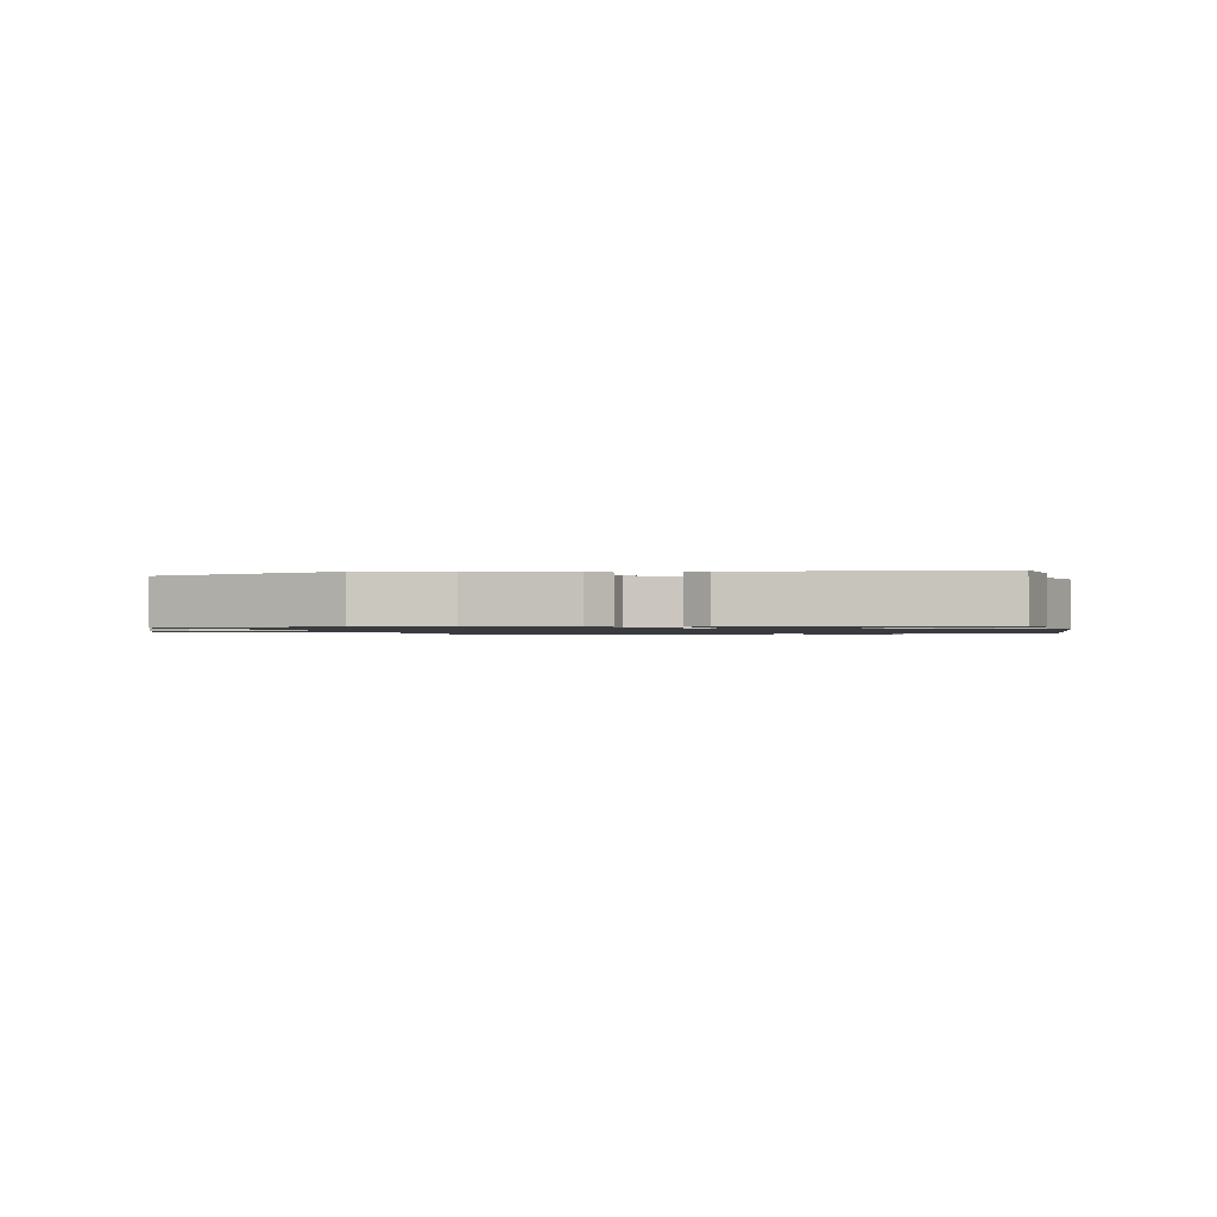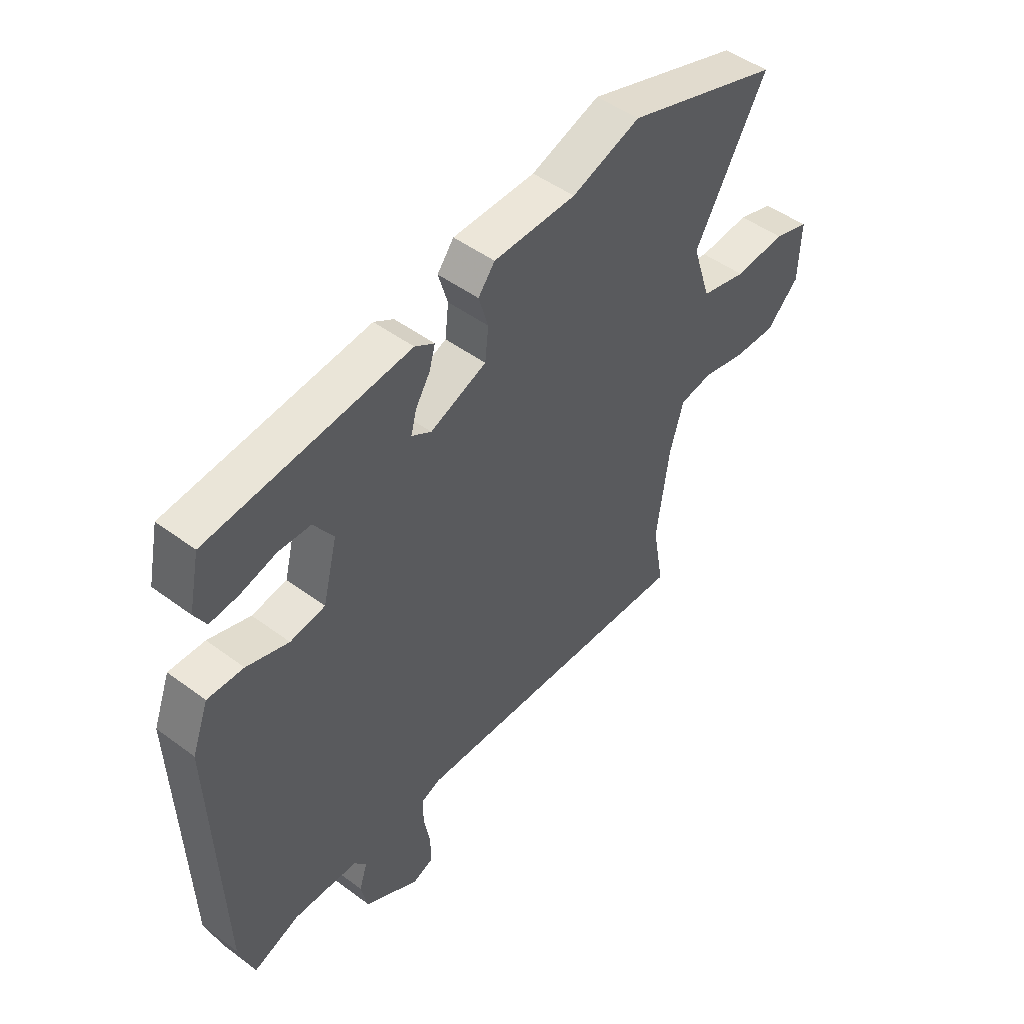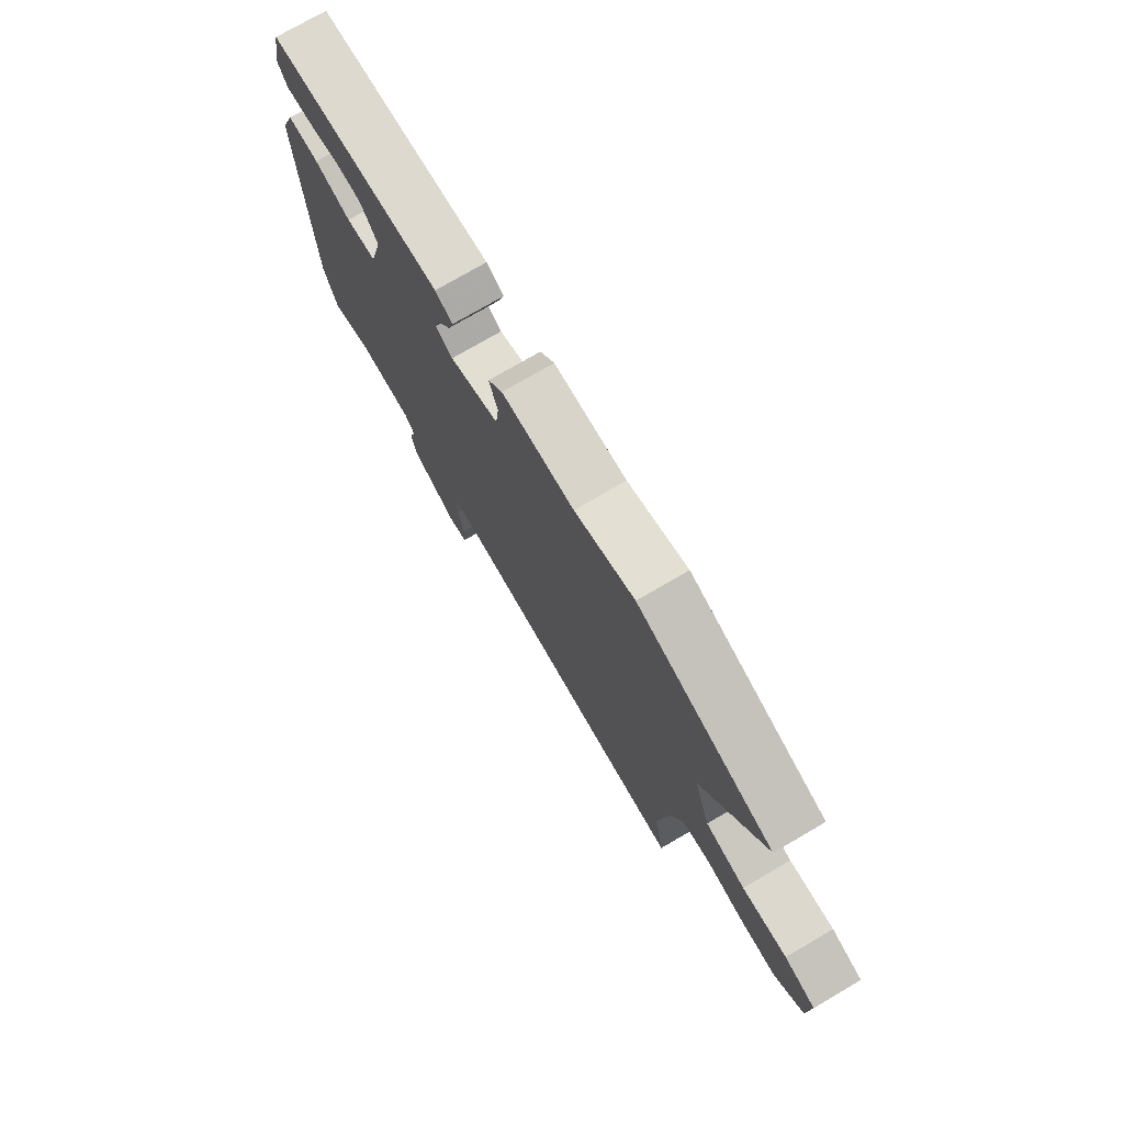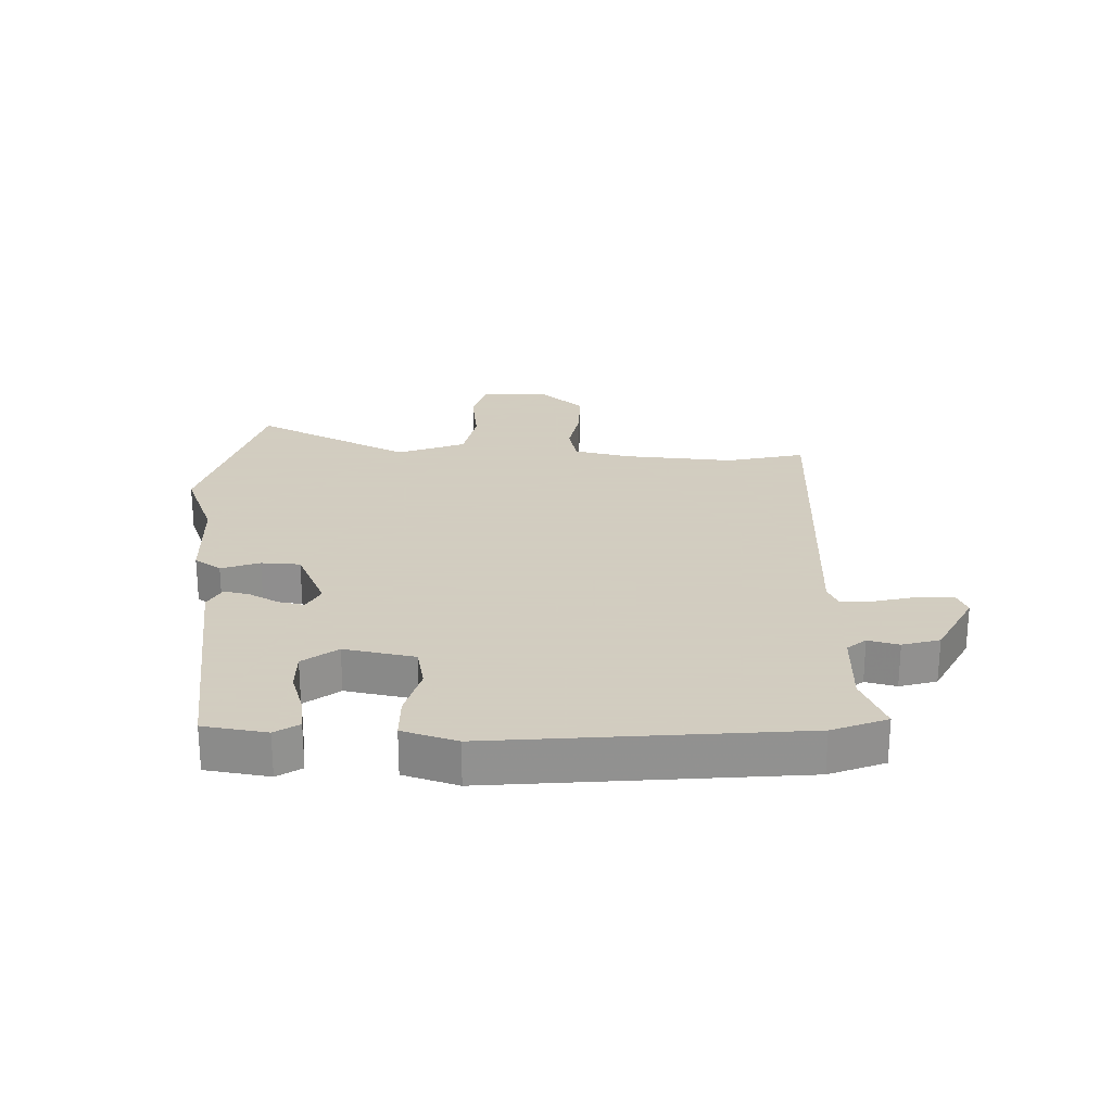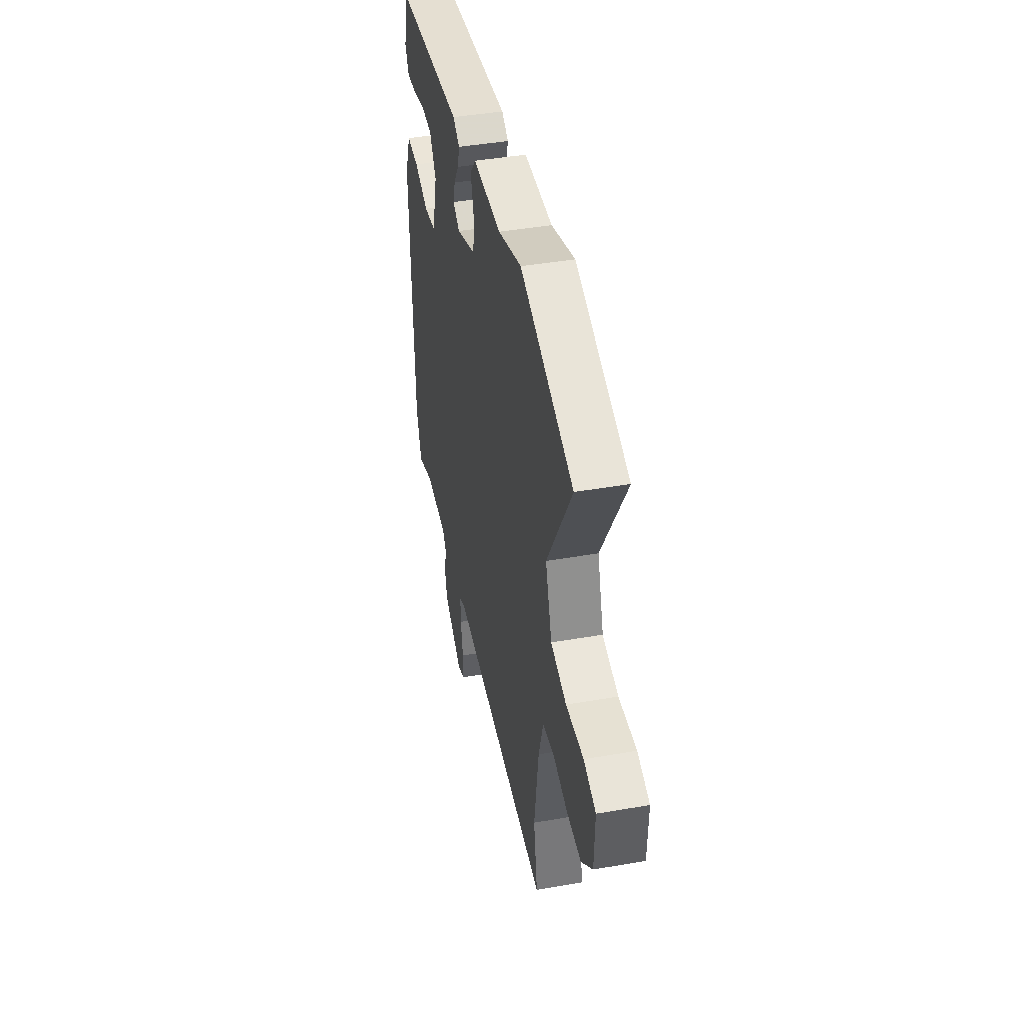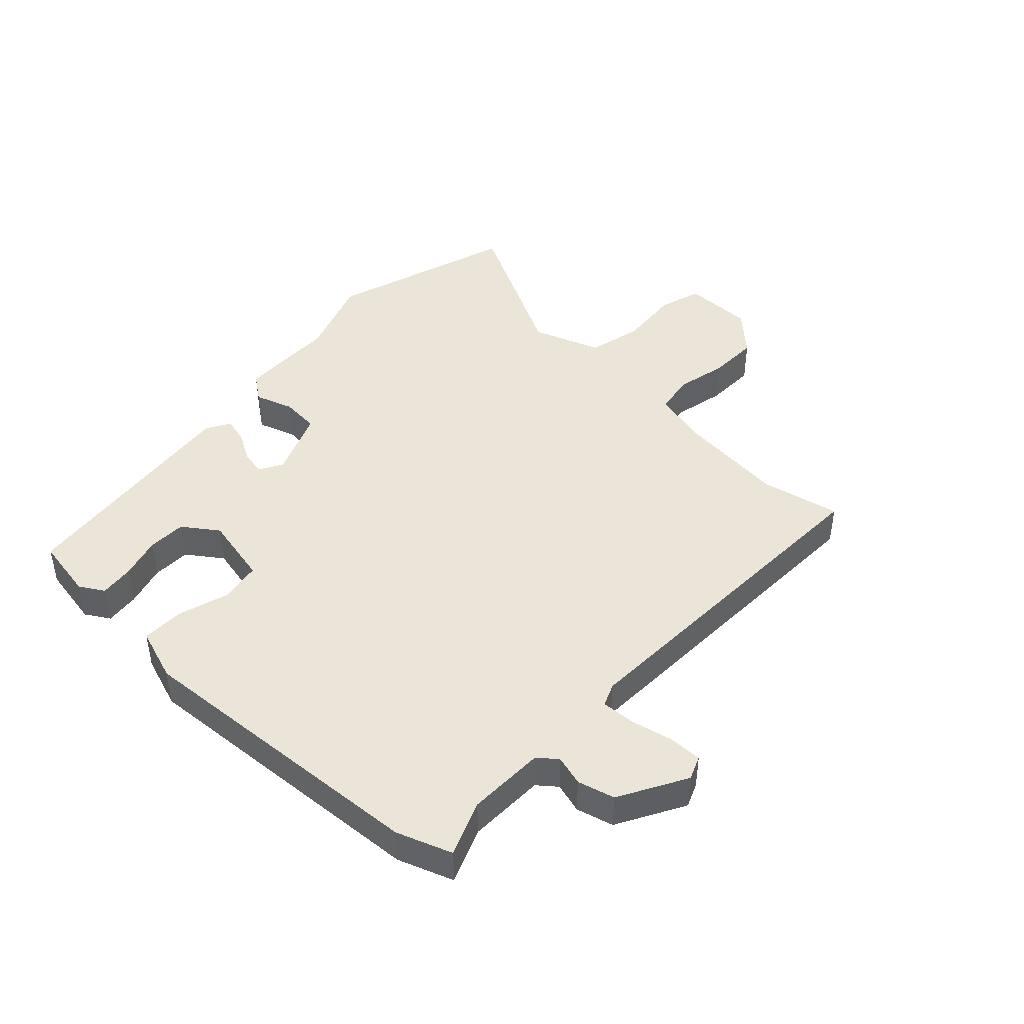
<metadata>
{"format":"obj","ext":"obj","renderer":"f3d","projection":"perspective","resolution":1024,"background":"white","views":[{"elev":-1.2,"azim":10.7,"up":"+Y"},{"elev":48.7,"azim":129.6,"up":"+Z"},{"elev":75.3,"azim":-120.3,"up":"+Z"},{"elev":24.3,"azim":88.4,"up":"+Y"},{"elev":43.0,"azim":-101.7,"up":"+Z"},{"elev":44.1,"azim":131.5,"up":"+Y"}]}
</metadata>
<code>
v 0.482 0.07 0.427
v 0.504 0.07 0.324
v 0.481 0.07 0.283
v 0.424 0.07 0.288
v 0.354 0.07 0.306
v 0.29 0.07 0.303
v 0.251 0.07 0.244
v 0.28 0.07 0.129
v 0.349 0.07 0.119
v 0.432 0.07 0.147
v 0.503 0.07 0.15
v 0.536 0.07 0.062
v 0.519 0.07 -0.443
v 0.489 0.07 -0.535
v 0.397 0.07 -0.501
v 0.268 0.07 -0.507
v 0.244 0.07 -0.539
v 0.26 0.07 -0.589
v 0.246 0.07 -0.651
v 0.137 0.07 -0.716
v 0.097 0.07 -0.701
v 0.096 0.07 -0.645
v 0.109 0.07 -0.575
v 0.11 0.07 -0.519
v 0.072 0.07 -0.504
v -0.507 0.07 -0.539
v -0.484 0.07 -0.408
v -0.509 0.07 -0.227
v -0.536 0.07 -0.134
v -0.602 0.07 -0.124
v -0.687 0.07 -0.145
v -0.772 0.07 -0.149
v -0.837 0.07 -0.085
v -0.841 0.07 0.031
v -0.77 0.07 0.055
v -0.668 0.07 0.048
v -0.577 0.07 0.072
v -0.54 0.07 0.187
v -0.683 0.07 0.437
v -0.375 0.07 0.543
v -0.239 0.07 0.498
v -0.075 0.07 0.498
v -0.042 0.07 0.456
v -0.061 0.07 0.392
v -0.054 0.07 0.328
v 0.058 0.07 0.285
v 0.097 0.07 0.309
v 0.086 0.07 0.351
v 0.057 0.07 0.398
v 0.045 0.07 0.44
v 0.084 0.07 0.464
v 0.482 0 0.427
v 0.504 0 0.324
v 0.481 0 0.283
v 0.424 0 0.288
v 0.354 0 0.306
v 0.29 0 0.303
v 0.251 0 0.244
v 0.28 0 0.129
v 0.349 0 0.119
v 0.432 0 0.147
v 0.503 0 0.15
v 0.536 0 0.062
v 0.519 0 -0.443
v 0.489 0 -0.535
v 0.397 0 -0.501
v 0.268 0 -0.507
v 0.244 0 -0.539
v 0.26 0 -0.589
v 0.246 0 -0.651
v 0.137 0 -0.716
v 0.097 0 -0.701
v 0.096 0 -0.645
v 0.109 0 -0.575
v 0.11 0 -0.519
v 0.072 0 -0.504
v -0.507 0 -0.539
v -0.484 0 -0.408
v -0.509 0 -0.227
v -0.536 0 -0.134
v -0.602 0 -0.124
v -0.687 0 -0.145
v -0.772 0 -0.149
v -0.837 0 -0.085
v -0.841 0 0.031
v -0.77 0 0.055
v -0.668 0 0.048
v -0.577 0 0.072
v -0.54 0 0.187
v -0.683 0 0.437
v -0.375 0 0.543
v -0.239 0 0.498
v -0.075 0 0.498
v -0.042 0 0.456
v -0.061 0 0.392
v -0.054 0 0.328
v 0.058 0 0.285
v 0.097 0 0.309
v 0.086 0 0.351
v 0.057 0 0.398
v 0.045 0 0.44
v 0.084 0 0.464
f 48 49 50 51
f 47 48 51 1
f 46 47 1 2
f 41 42 43 44
f 41 44 45
f 38 39 40 41
f 37 38 41 45
f 33 34 35 36
f 33 36 37
f 30 31 32 33
f 29 30 33 37
f 28 29 37 45
f 25 26 27
f 25 27 28 45
f 20 21 22 23
f 20 23 24
f 17 18 19 20
f 17 20 24
f 16 17 24 25
f 12 13 14 15
f 9 10 11 12
f 8 9 12 15
f 7 8 15 16
f 2 3 4 5
f 2 5 6
f 46 2 6
f 16 25 45 46
f 7 16 46
f 6 7 46
f 102 101 100 99
f 52 102 99 98
f 53 52 98 97
f 95 94 93 92
f 96 95 92
f 92 91 90 89
f 96 92 89 88
f 87 86 85 84
f 88 87 84
f 84 83 82 81
f 88 84 81 80
f 96 88 80 79
f 78 77 76
f 96 79 78 76
f 74 73 72 71
f 75 74 71
f 71 70 69 68
f 75 71 68
f 76 75 68 67
f 66 65 64 63
f 63 62 61 60
f 66 63 60 59
f 67 66 59 58
f 56 55 54 53
f 57 56 53
f 57 53 97
f 97 96 76 67
f 97 67 58
f 97 58 57
f 1 52 53 2
f 2 53 54 3
f 3 54 55 4
f 4 55 56 5
f 5 56 57 6
f 6 57 58 7
f 7 58 59 8
f 8 59 60 9
f 9 60 61 10
f 10 61 62 11
f 11 62 63 12
f 12 63 64 13
f 13 64 65 14
f 14 65 66 15
f 15 66 67 16
f 16 67 68 17
f 17 68 69 18
f 18 69 70 19
f 19 70 71 20
f 20 71 72 21
f 21 72 73 22
f 22 73 74 23
f 23 74 75 24
f 24 75 76 25
f 25 76 77 26
f 26 77 78 27
f 27 78 79 28
f 28 79 80 29
f 29 80 81 30
f 30 81 82 31
f 31 82 83 32
f 32 83 84 33
f 33 84 85 34
f 34 85 86 35
f 35 86 87 36
f 36 87 88 37
f 37 88 89 38
f 38 89 90 39
f 39 90 91 40
f 40 91 92 41
f 41 92 93 42
f 42 93 94 43
f 43 94 95 44
f 44 95 96 45
f 45 96 97 46
f 46 97 98 47
f 47 98 99 48
f 48 99 100 49
f 49 100 101 50
f 50 101 102 51
f 51 102 52 1

</code>
